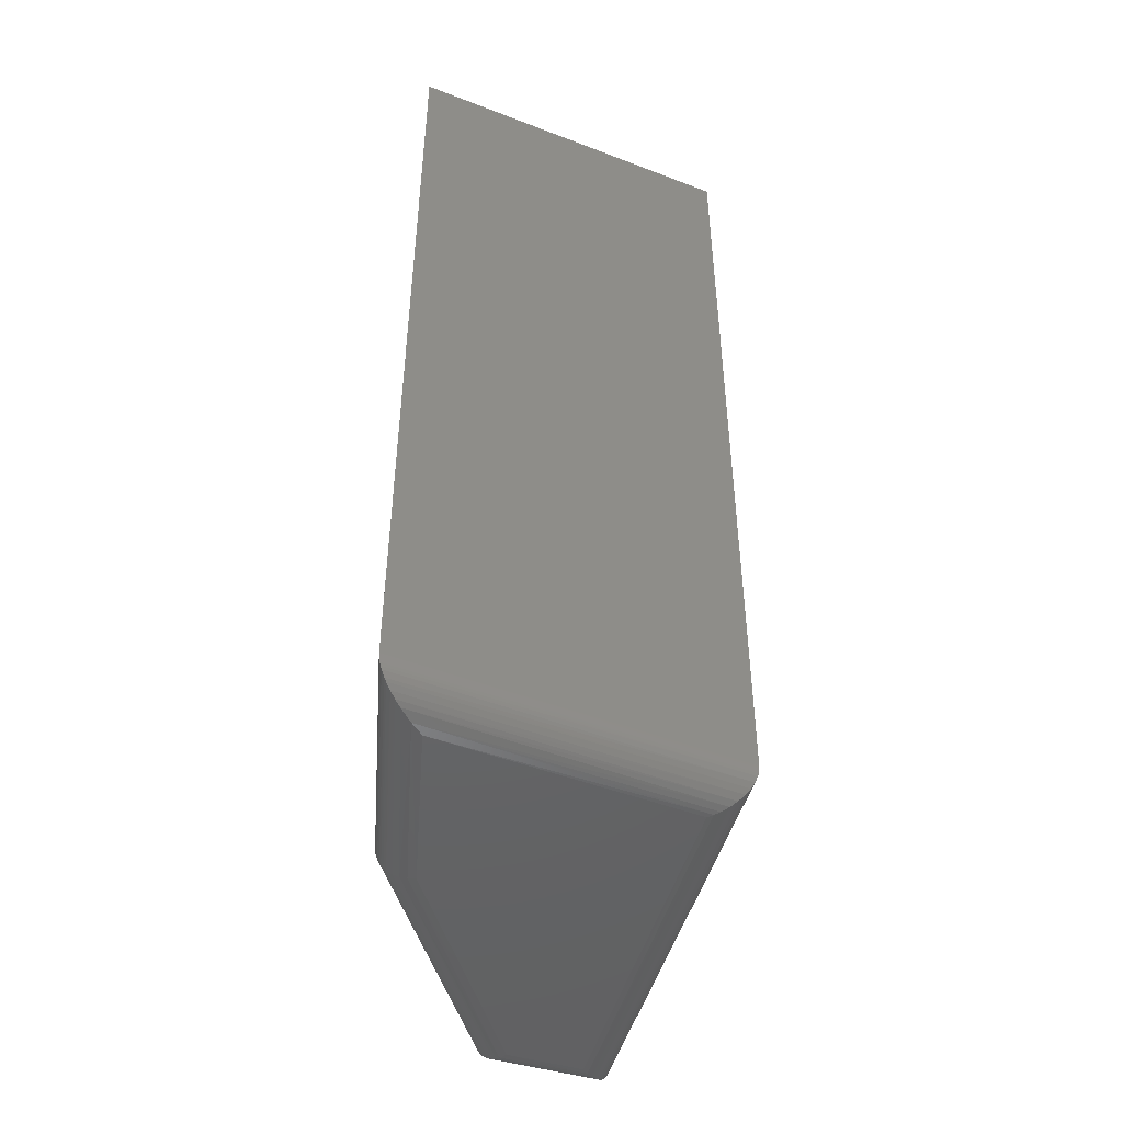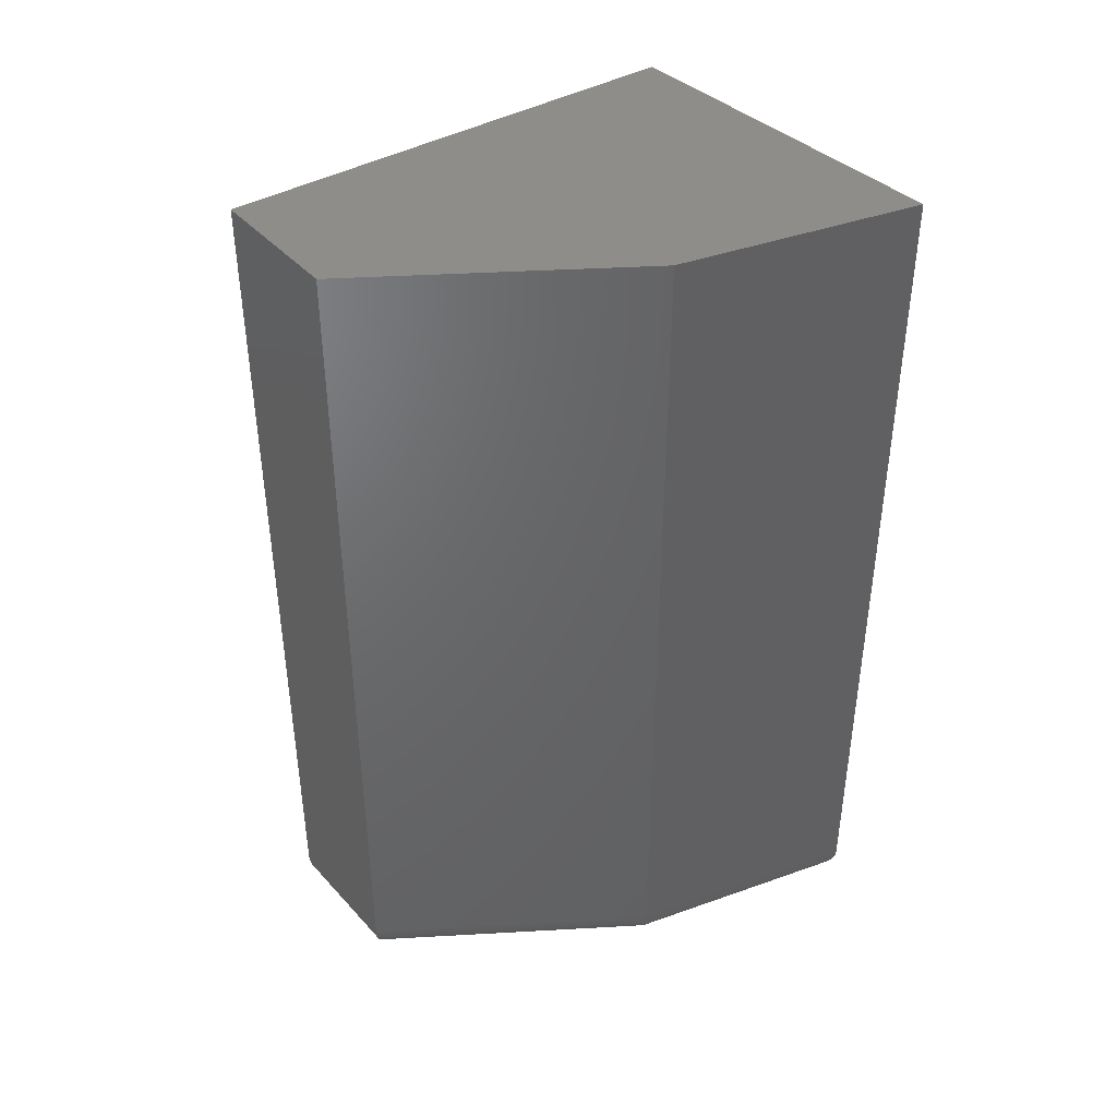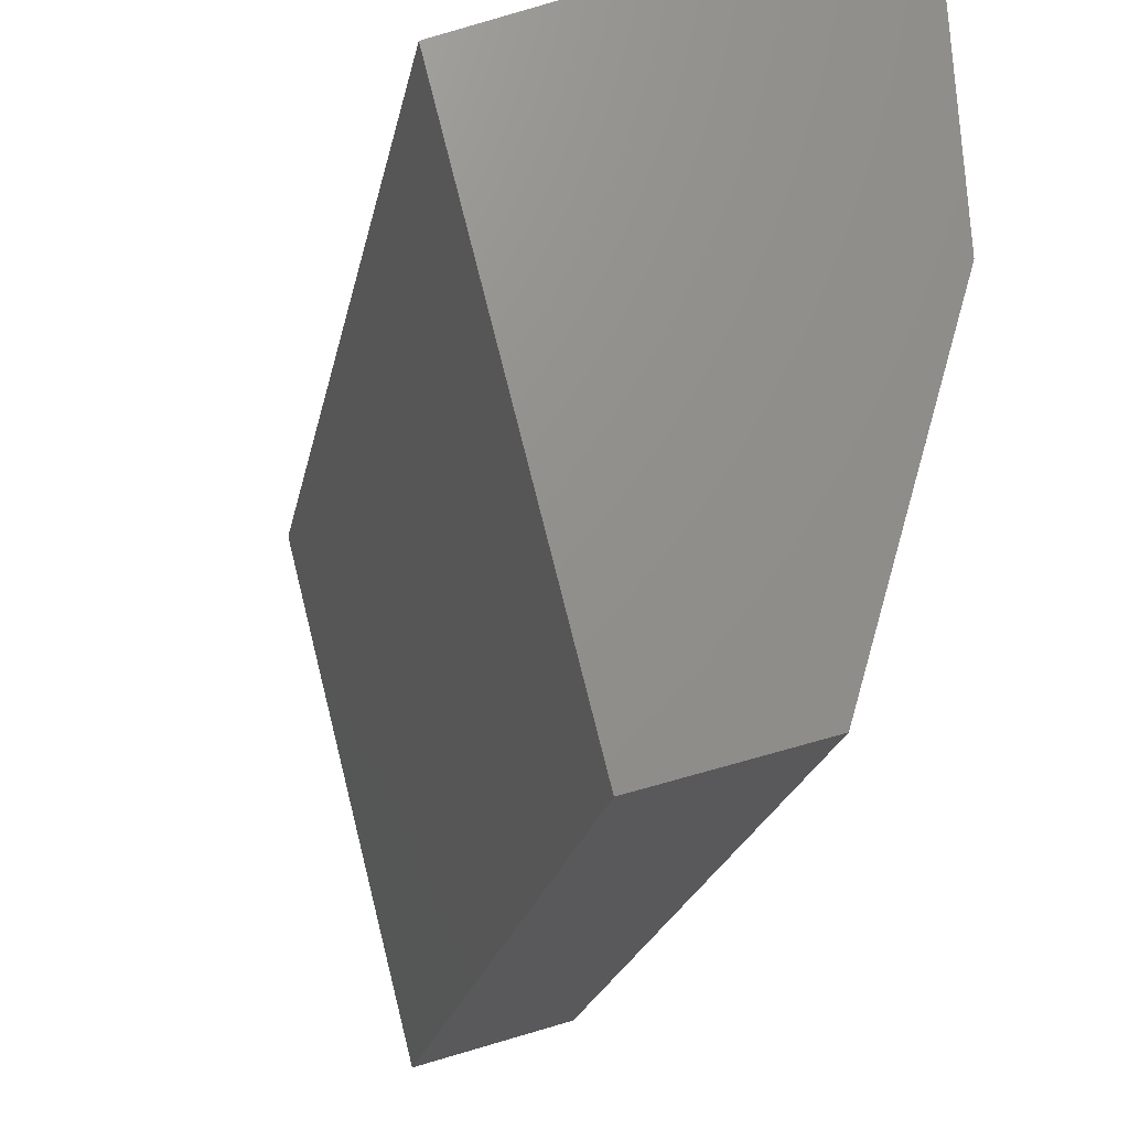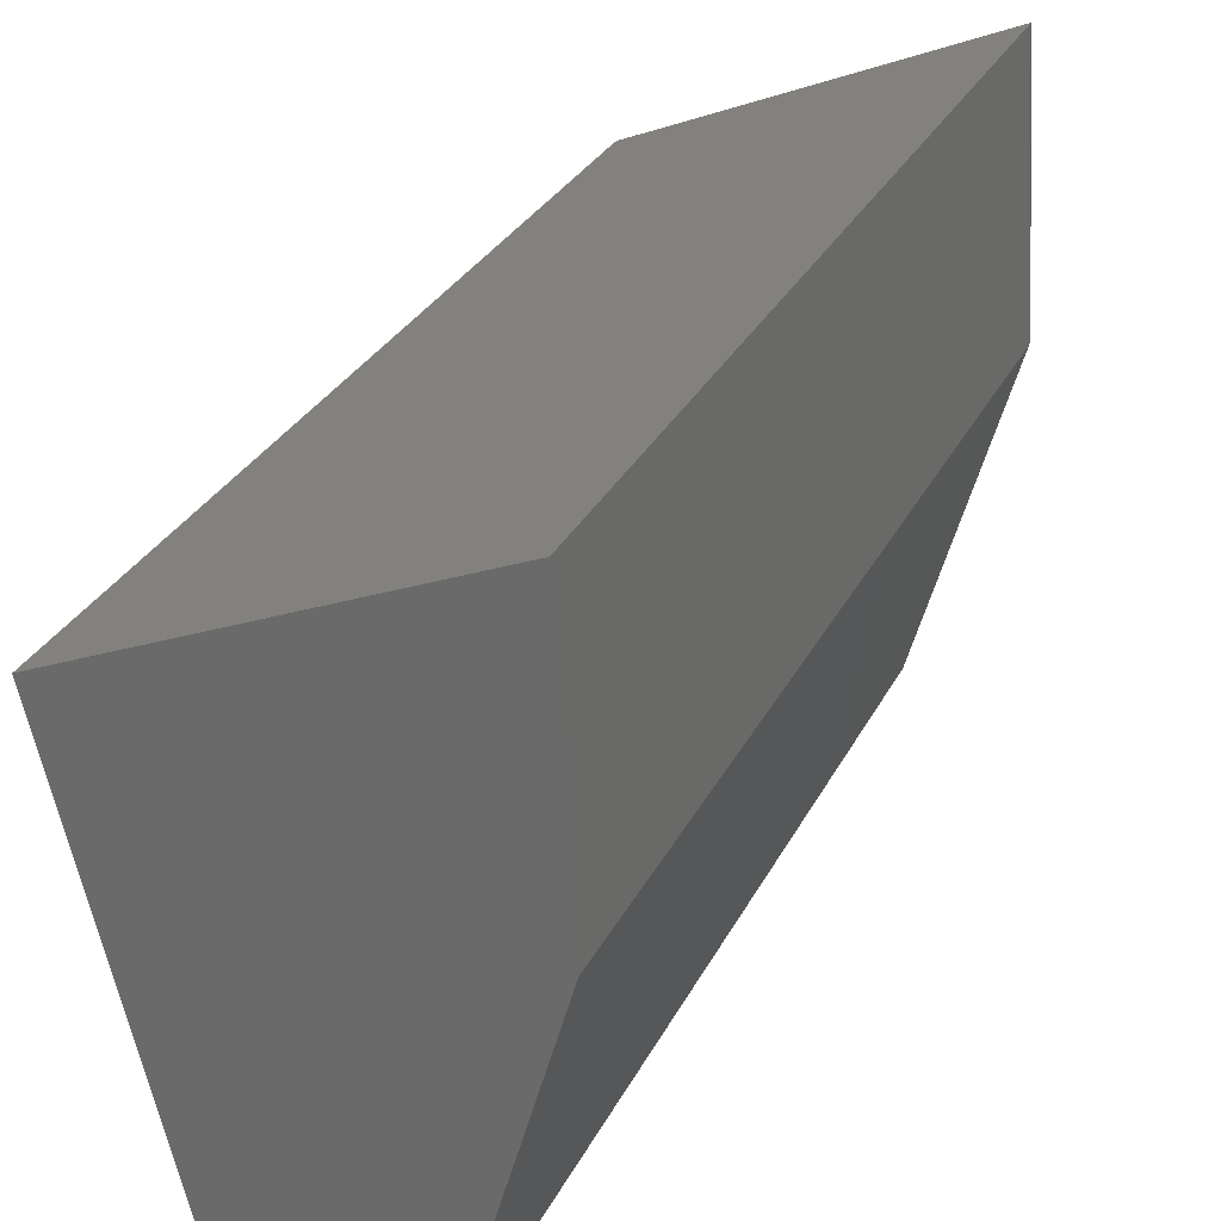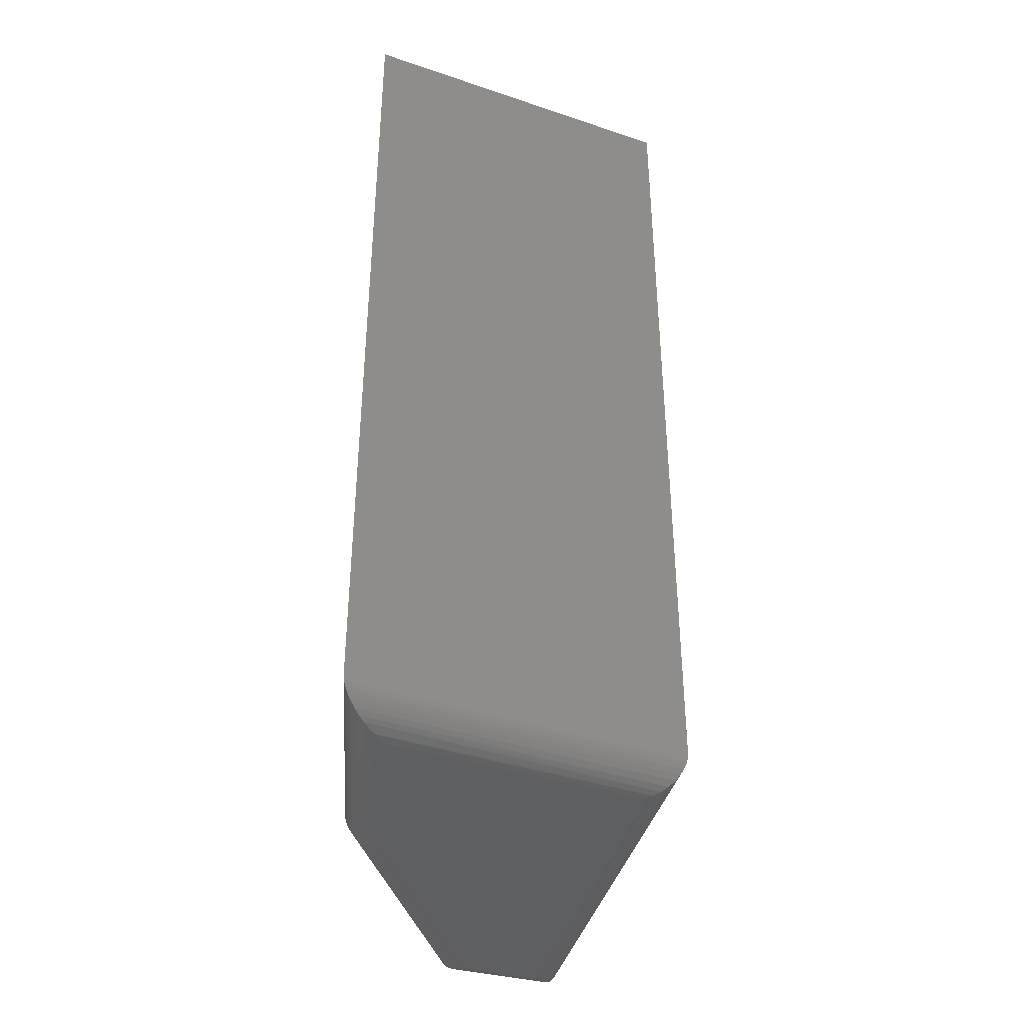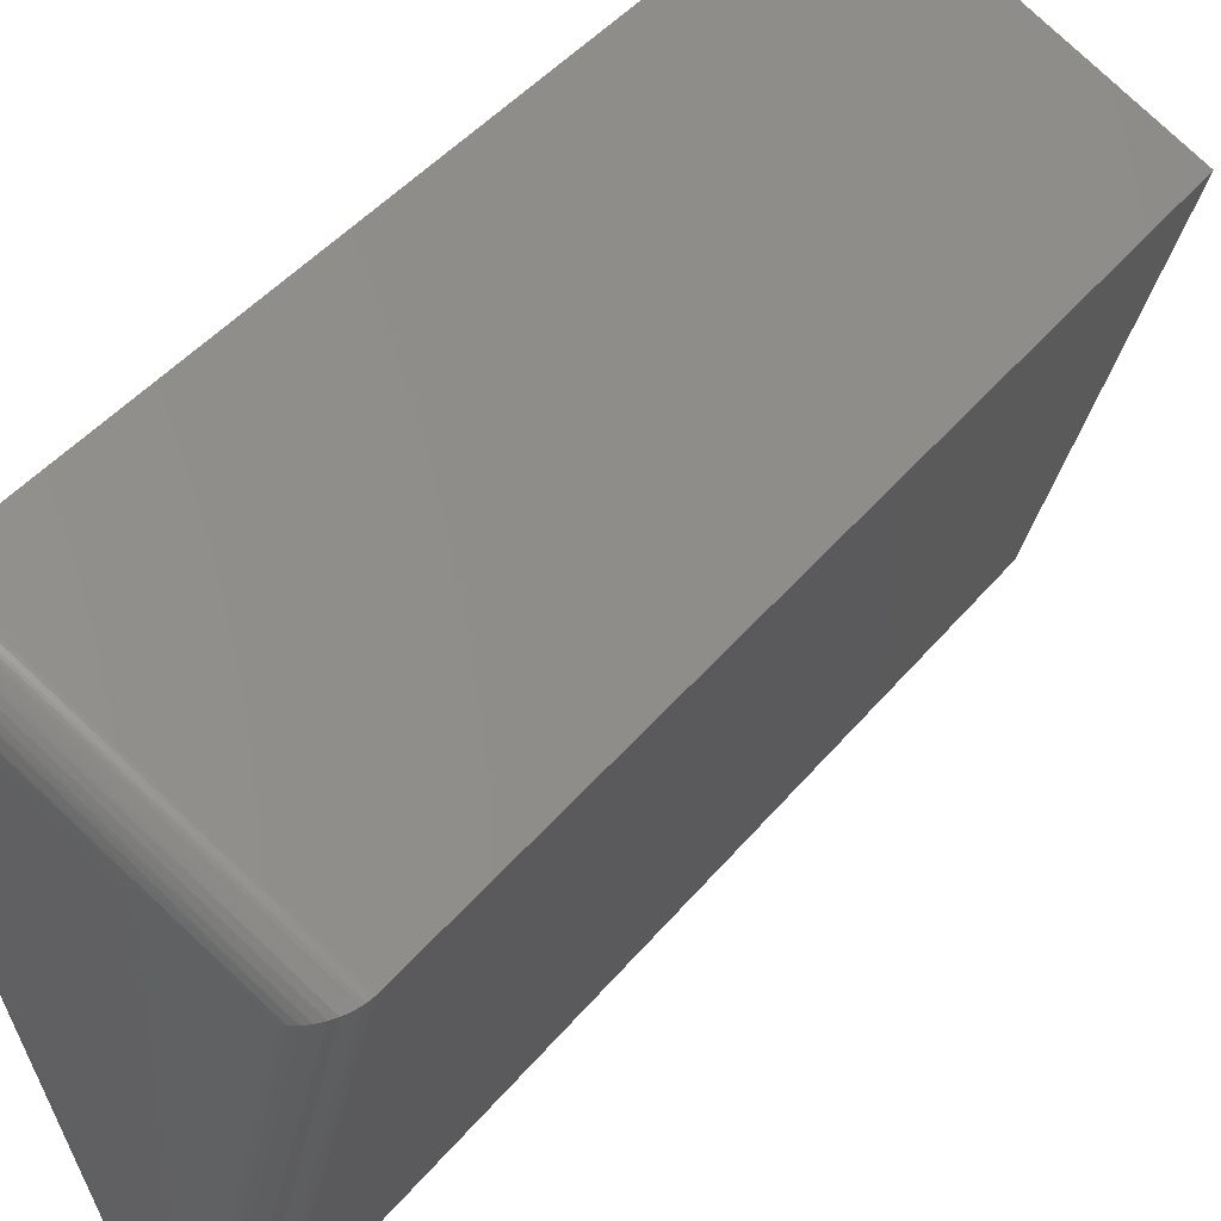
<metadata>
{"format":"stl","ext":"stl","renderer":"f3d","projection":"perspective","resolution":1024,"background":"white","views":[{"elev":-46.9,"azim":179.1,"up":"+Z"},{"elev":41.5,"azim":69.9,"up":"+Z"},{"elev":-18.9,"azim":-9.8,"up":"+Y"},{"elev":28.4,"azim":21.8,"up":"+Y"},{"elev":-39.0,"azim":179.7,"up":"+Z"},{"elev":46.4,"azim":-142.5,"up":"+Y"}]}
</metadata>
<code>
# stl→obj: 67 verts, 130 faces
v -0.01188 0.2421 0
v -0.003136 0.09048 0
v -0.2053 0.1612 0
v -0.06658 -0.128 0
v -0.1273 -0.1476 0
v 0.01678 0.2879 0.03125
v -0.2422 0.1797 0.03125
v 0.01678 0.2879 0.75
v -0.2422 0.1797 0.75
v 0.02837 0.08692 0.03125
v 0.02837 0.08692 0.75
v -0.0412 -0.1527 0.03125
v -0.0412 -0.1527 0.75
v -0.1494 -0.1875 0.03125
v -0.1494 -0.1875 0.75
v 0.0281 0.08695 0.02719
v 0.01669 0.2878 0.02878
v -0.004755 0.2535 0.0009813
v 0.003357 0.08975 0.0006706
v 0.009158 0.08909 0.002477
v 0.00221 0.2646 0.004038
v 0.01452 0.08849 0.005366
v 0.005549 0.2699 0.006445
v 0.01923 0.08796 0.009237
v 0.008723 0.275 0.00953
v 0.02129 0.08772 0.01151
v 0.01149 0.2795 0.01317
v 0.02313 0.08752 0.01399
v 0.01266 0.2813 0.01511
v 0.02469 0.08734 0.01659
v 0.01462 0.2845 0.01935
v 0.02599 0.08719 0.01933
v 0.01539 0.2857 0.02164
v 0.02731 0.08704 0.02319
v 0.01642 0.2873 0.02636
v 0.01598 0.2866 0.02394
v -0.06108 -0.1334 0.0007412
v -0.05846 -0.1359 0.001644
v -0.0559 -0.1384 0.002902
v -0.05226 -0.142 0.005446
v -0.04896 -0.1452 0.008755
v -0.04611 -0.1479 0.01278
v -0.04382 -0.1502 0.01743
v -0.04233 -0.1516 0.02203
v -0.04145 -0.1525 0.02685
v -0.1307 -0.1538 0.0003842
v -0.1342 -0.16 0.001546
v -0.137 -0.1651 0.00316
v -0.1397 -0.17 0.005389
v -0.1415 -0.1731 0.007252
v -0.1431 -0.1761 0.009424
v -0.1454 -0.1803 0.01332
v -0.1472 -0.1836 0.01771
v -0.1479 -0.1848 0.02001
v -0.1485 -0.1859 0.02245
v -0.149 -0.1867 0.02487
v -0.1493 -0.1872 0.02738
v -0.2421 0.1796 0.02922
v -0.2101 0.1636 0.0002648
v -0.2147 0.1659 0.001037
v -0.2207 0.169 0.002873
v -0.2265 0.1718 0.005661
v -0.2317 0.1744 0.009436
v -0.2355 0.1763 0.0133
v -0.2385 0.1778 0.01764
v -0.2406 0.1789 0.02232
v -0.2414 0.1793 0.02473
f 1 2 3
f 3 2 4
f 3 4 5
f 6 7 8
f 8 7 9
f 10 6 11
f 11 6 8
f 12 10 13
f 13 10 11
f 14 12 15
f 15 12 13
f 7 14 9
f 9 14 15
f 6 16 17
f 6 10 16
f 2 18 19
f 2 1 18
f 20 19 18
f 18 21 20
f 22 20 21
f 21 23 22
f 24 22 23
f 24 23 25
f 26 24 25
f 25 27 26
f 26 27 28
f 28 27 29
f 28 29 30
f 29 31 30
f 30 31 32
f 32 31 33
f 32 33 34
f 16 35 17
f 35 16 36
f 36 16 34
f 36 34 33
f 4 19 37
f 4 2 19
f 37 19 20
f 38 37 20
f 38 20 39
f 39 20 22
f 39 22 40
f 40 22 24
f 40 24 41
f 41 24 26
f 41 26 42
f 26 28 42
f 42 28 30
f 42 30 43
f 43 30 32
f 43 32 44
f 32 34 44
f 45 44 34
f 10 12 16
f 16 12 45
f 16 45 34
f 4 46 5
f 4 37 46
f 47 46 37
f 47 37 38
f 47 38 39
f 47 39 48
f 48 39 40
f 48 40 49
f 50 49 40
f 40 41 50
f 50 41 51
f 51 41 42
f 51 42 52
f 52 42 43
f 52 43 53
f 53 43 44
f 54 53 44
f 54 44 55
f 55 44 45
f 56 55 45
f 12 14 45
f 45 14 57
f 45 57 56
f 14 7 58
f 3 46 59
f 3 5 46
f 60 59 46
f 46 47 60
f 61 60 47
f 61 47 48
f 61 48 49
f 61 49 62
f 62 49 50
f 62 50 63
f 63 50 51
f 63 51 52
f 63 52 64
f 64 52 53
f 64 53 65
f 65 53 54
f 65 54 66
f 66 54 55
f 66 55 67
f 67 55 56
f 67 56 58
f 58 56 57
f 58 57 14
f 1 59 18
f 1 3 59
f 18 59 60
f 18 60 61
f 18 61 21
f 21 61 62
f 21 62 23
f 23 62 63
f 23 63 25
f 25 63 64
f 25 64 27
f 29 27 64
f 64 65 29
f 29 65 31
f 31 65 66
f 35 36 67
f 67 58 35
f 67 36 66
f 66 36 33
f 66 33 31
f 7 6 58
f 58 6 17
f 58 17 35
f 15 13 9
f 9 13 11
f 9 11 8

</code>
